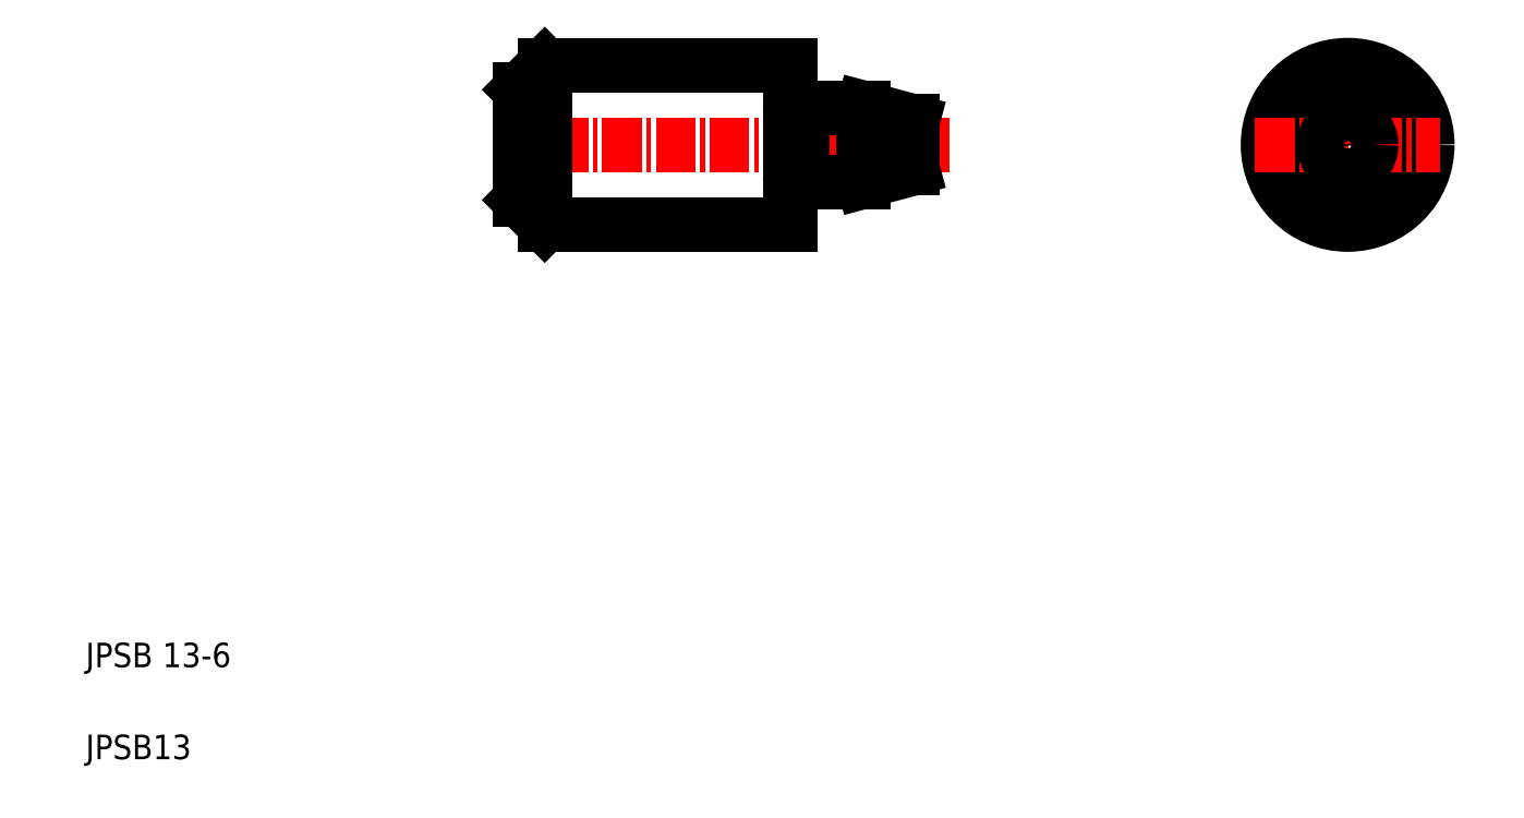
<metadata>
{"format":"dxf","ext":"dxf","renderer":"ezdxf+matplotlib","layout":"modelspace","background":"white","min_lineweight":24,"dpi":150}
</metadata>
<code>
0
SECTION
2
ENTITIES
0
LINE
8
CENTER
10
38.38
20
55.09
30
0
11
75.48
21
55.09
31
0
0
LINE
8
0
10
68.44
20
52.09
30
0
11
72.44
21
53.16
31
0
0
LINE
8
0
10
63.44
20
58.09
30
0
11
63.44
21
52.09
31
0
0
LINE
8
0
10
68.44
20
58.09
30
0
11
68.44
21
52.09
31
0
0
LINE
8
0
10
42.44
20
61.59
30
0
11
42.44
21
48.59
31
0
0
LINE
8
0
10
40.44
20
59.59
30
0
11
40.44
21
50.59
31
0
0
LINE
8
0
10
62.44
20
61.59
30
0
11
62.44
21
48.59
31
0
0
TEXT
8
0
10
5
20
12.5
30
0
40
2
1
JPSB 13-6
0
TEXT
8
0
10
5
20
5
30
0
40
2
1
JPSB13
0
LINE
8
0
10
42.44
20
48.59
30
0
11
62.44
21
48.59
31
0
0
LINE
8
0
10
40.44
20
50.59
30
0
11
42.44
21
48.59
31
0
0
LINE
8
0
10
63.44
20
52.09
30
0
11
68.44
21
52.09
31
0
0
LINE
8
0
10
42.44
20
61.59
30
0
11
62.44
21
61.59
31
0
0
LINE
8
0
10
40.44
20
59.59
30
0
11
42.44
21
61.59
31
0
0
LINE
8
0
10
62.44
20
55.09
30
0
11
62.44
21
55.09
31
0
0
LINE
8
0
10
68.44
20
58.09
30
0
11
72.44
21
57.02
31
0
0
LINE
8
0
10
63.44
20
58.09
30
0
11
68.44
21
58.09
31
0
0
LINE
8
0
10
72.44
20
57.02
30
0
11
72.44
21
53.16
31
0
0
LINE
8
CENTER
10
107.9
20
62.66
30
0
11
107.9
21
47.53
31
0
0
CIRCLE
8
0
10
107.9
20
55.09
30
0
40
6.5
0
CIRCLE
8
0
10
107.9
20
55.09
30
0
40
3
0
LINE
8
CENTER
10
100.4
20
55.09
30
0
11
115.5
21
55.09
31
0
0
CIRCLE
8
0
10
107.9
20
55.09
30
0
40
1.928
0
LINE
8
0
10
62.64
20
57.99
30
0
11
63.27
21
57.99
31
0
0
ARC
8
0
10
62.64
20
58.19
30
0
40
0.2
50
180
51
270
0
ARC
8
0
10
63.27
20
58.19
30
0
40
0.2
50
270
51
330
0
LINE
8
0
10
62.64
20
52.19
30
0
11
63.27
21
52.19
31
0
0
ARC
8
0
10
62.64
20
51.99
30
0
40
0.2
50
90
51
180
0
ARC
8
0
10
63.27
20
51.99
30
0
40
0.2
50
30
51
90
0
ENDSEC
0
EOF

</code>
